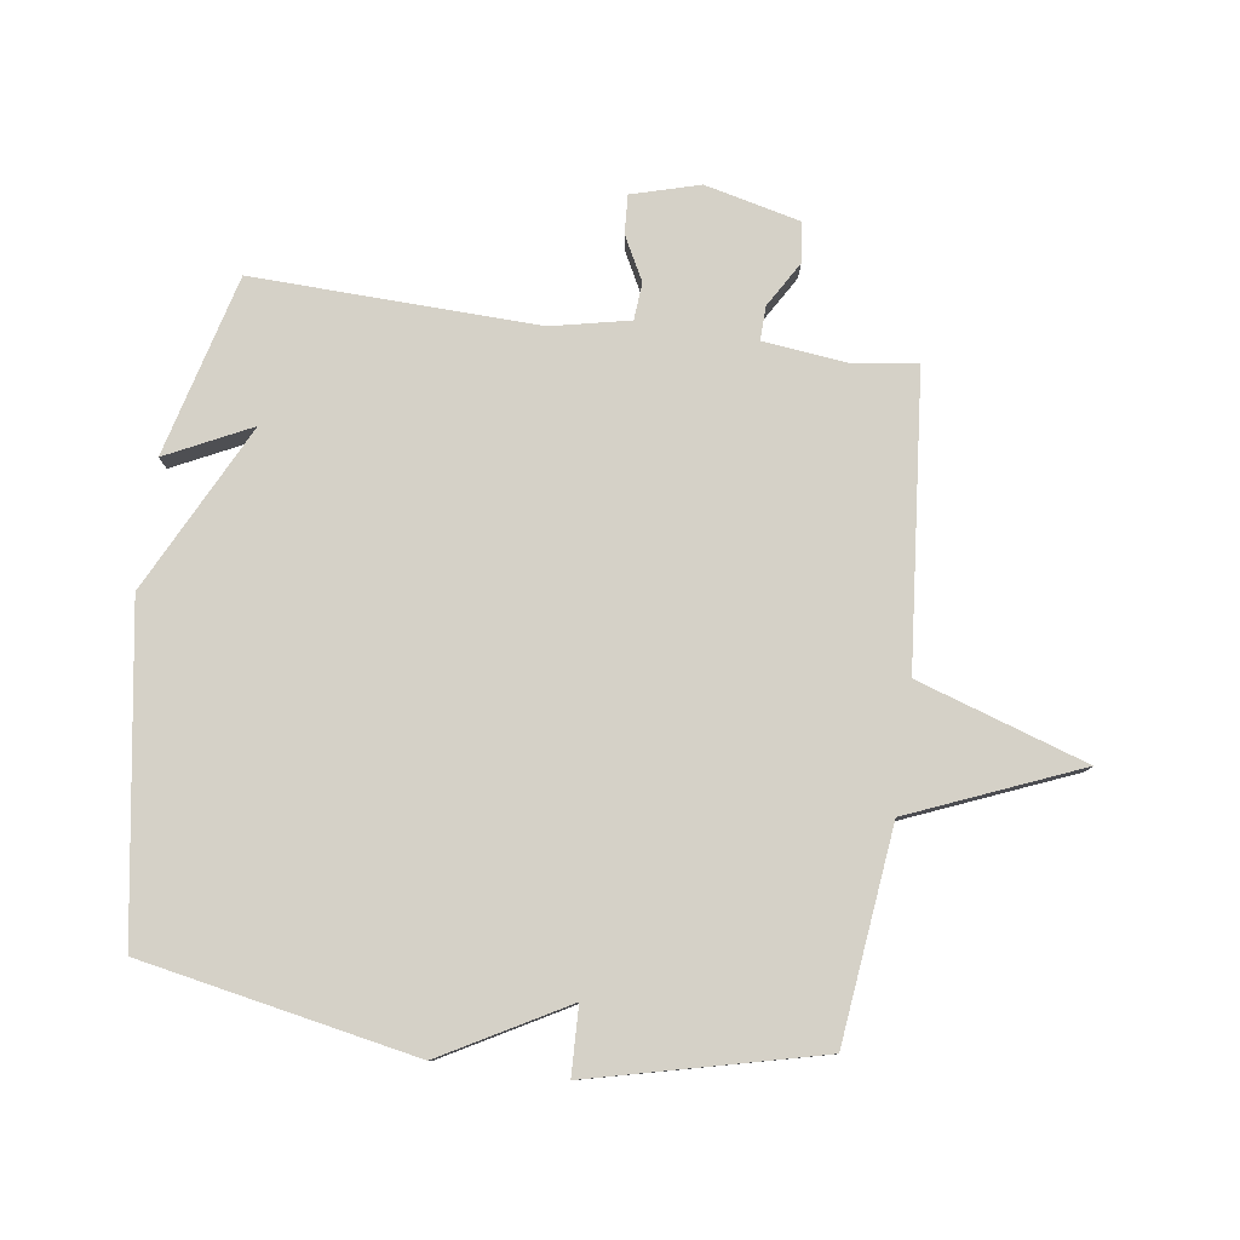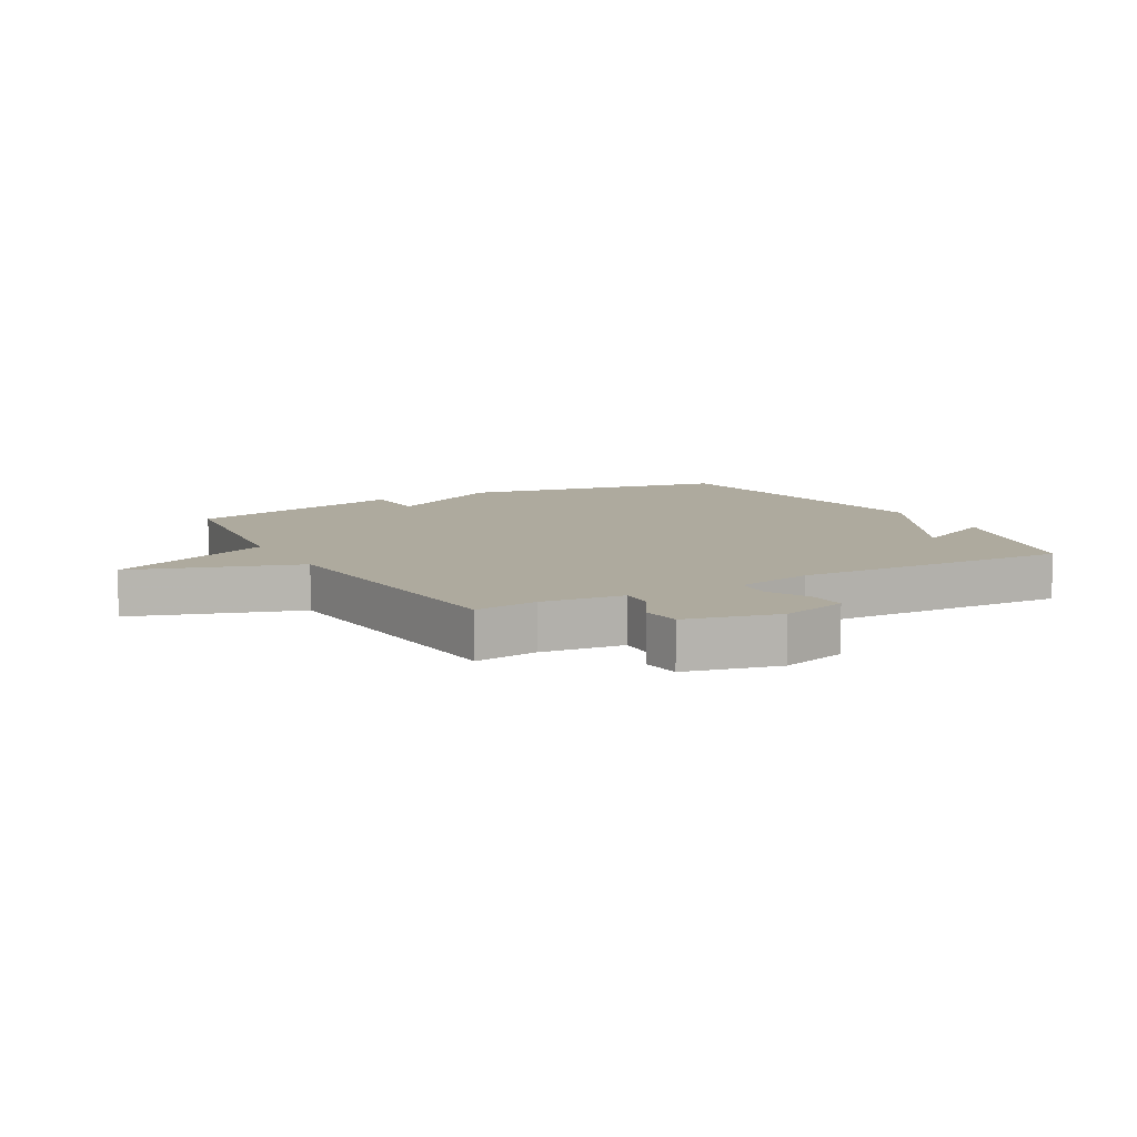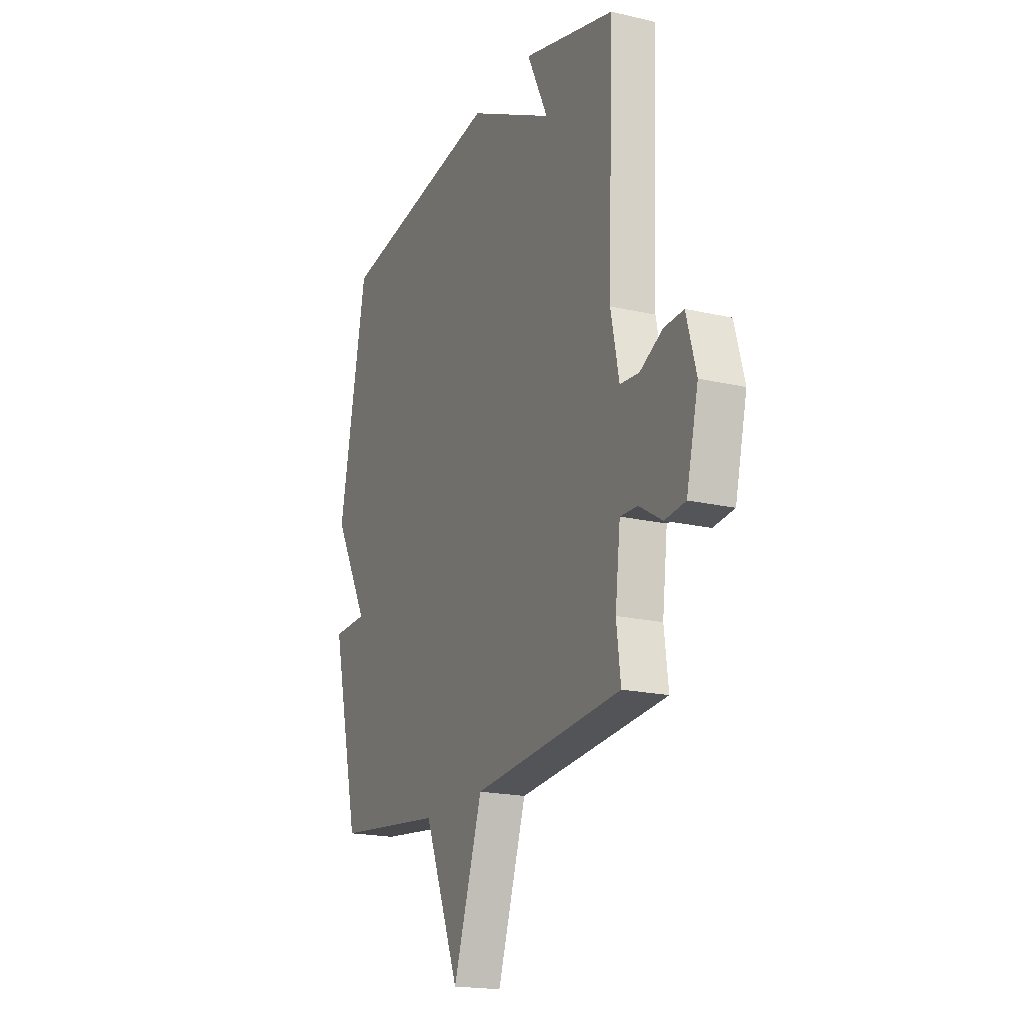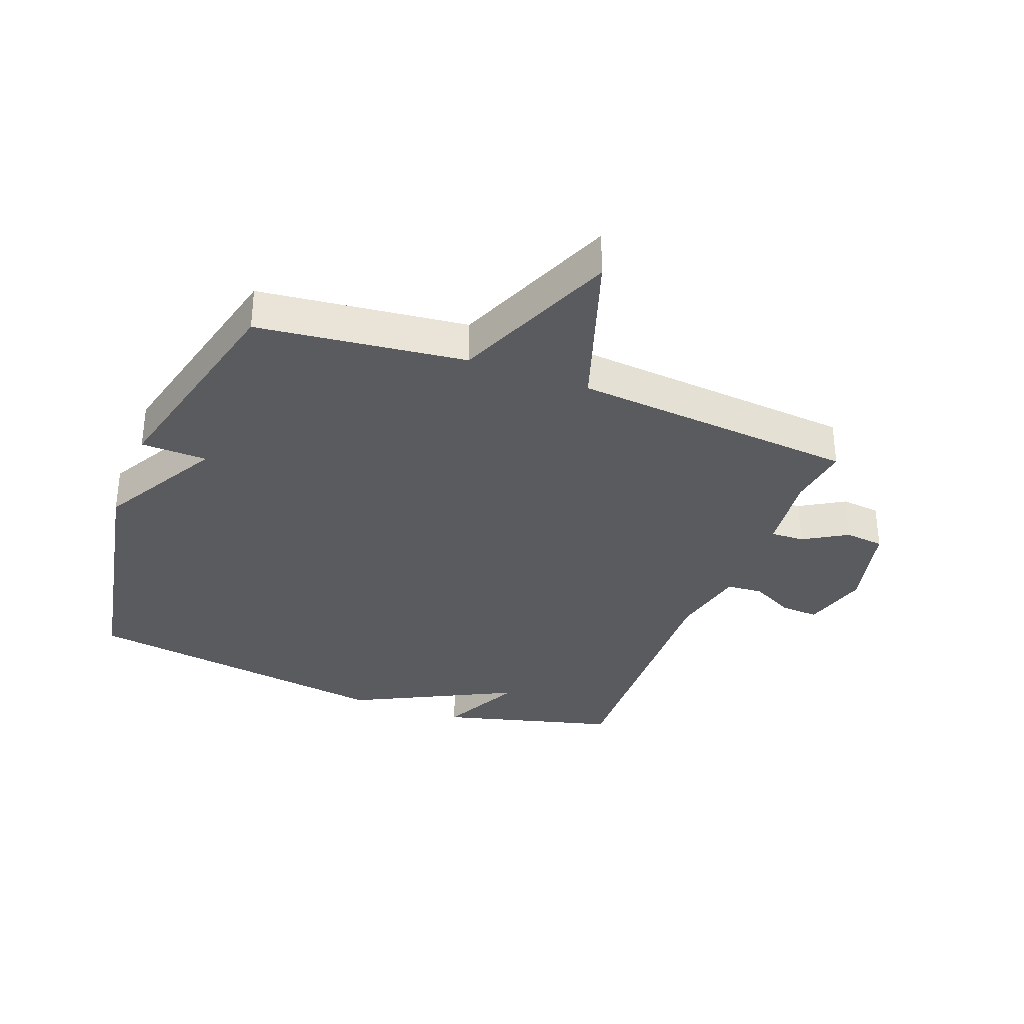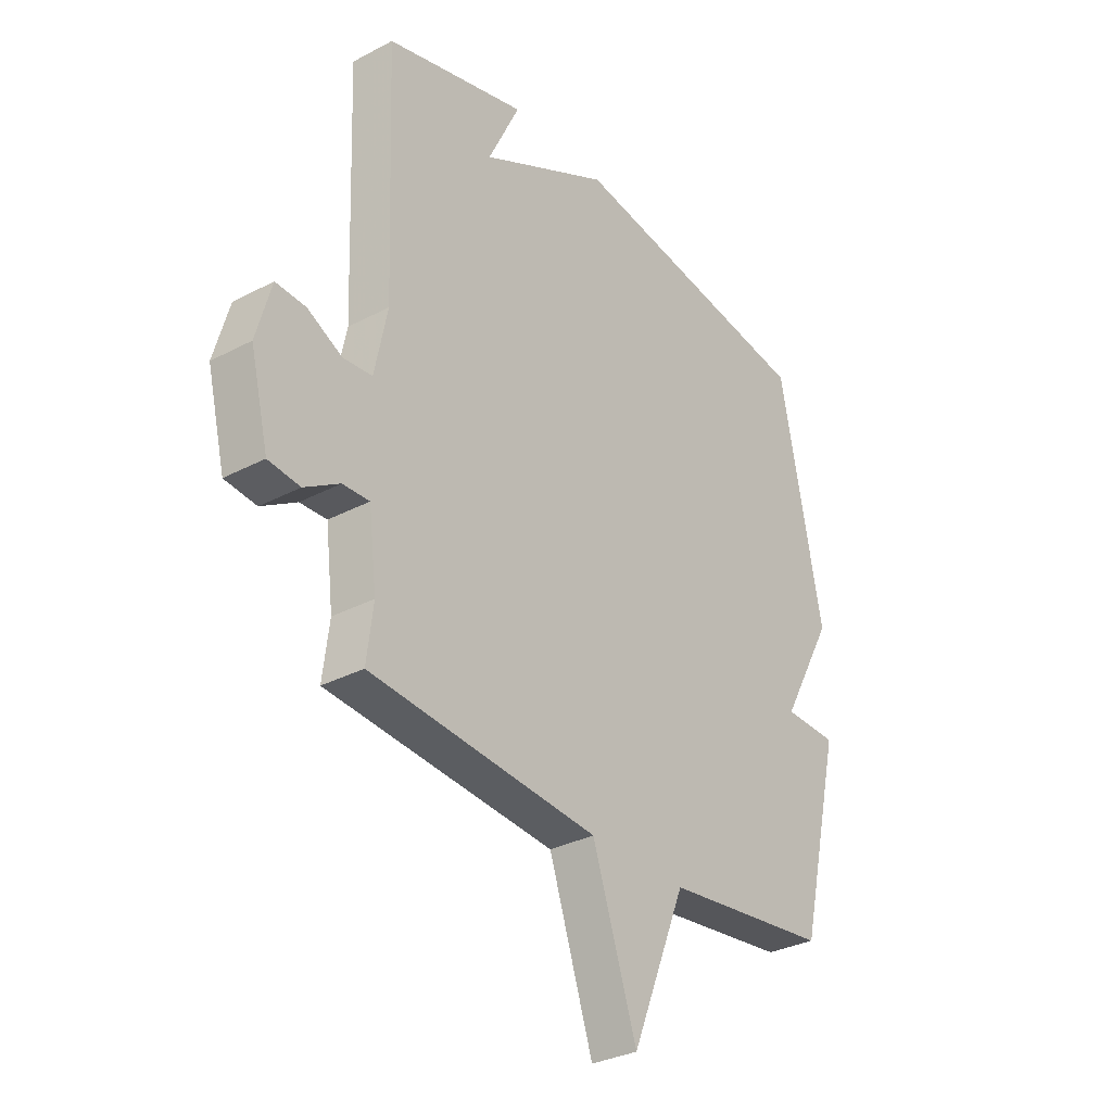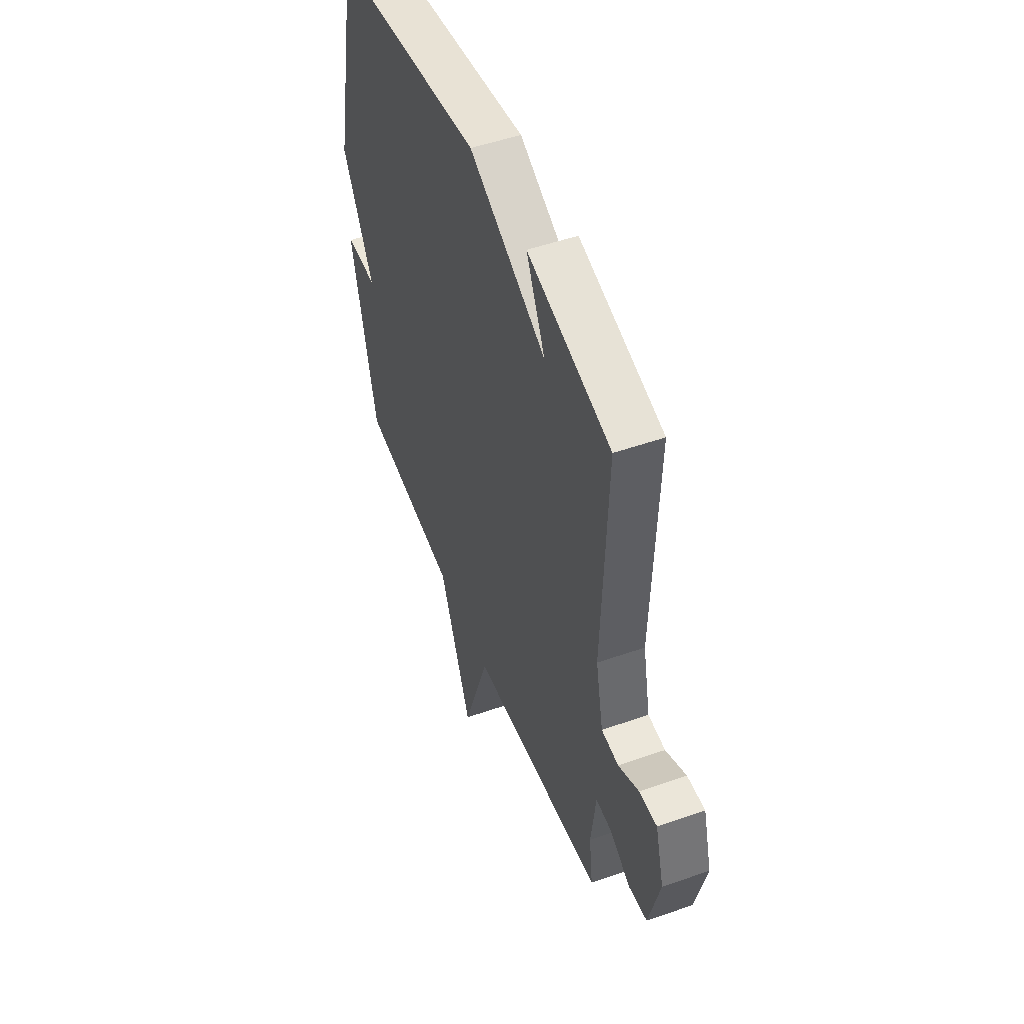
<metadata>
{"format":"obj","ext":"obj","renderer":"f3d","projection":"perspective","resolution":1024,"background":"white","views":[{"elev":79.6,"azim":97.7,"up":"+Y"},{"elev":9.2,"azim":-119.2,"up":"+Y"},{"elev":-19.1,"azim":-113.9,"up":"+Z"},{"elev":-33.4,"azim":159.0,"up":"+Y"},{"elev":-31.8,"azim":-53.3,"up":"+Z"},{"elev":50.7,"azim":-111.0,"up":"+Z"}]}
</metadata>
<code>
v 0.5 0.07 0.5
v 0.586 0.07 0.064
v 0.478 0.07 -0.133
v 0.586 0.07 -0.136
v 0.5 0.07 -0.5
v 0.163 0.07 -0.54
v 0.053 0.07 -0.809
v -0.037 0.07 -0.54
v -0.5 0.07 -0.5
v -0.487 0.07 -0.397
v -0.503 0.07 -0.264
v -0.557 0.07 -0.266
v -0.628 0.07 -0.309
v -0.692 0.07 -0.302
v -0.729 0.07 -0.151
v -0.699 0.07 -0.043
v -0.638 0.07 -0.046
v -0.568 0.07 -0.082
v -0.509 0.07 -0.077
v -0.483 0.07 0.048
v -0.5 0.07 0.5
v -0.213 0.07 0.577
v -0.278 0.07 0.442
v -0.013 0.07 0.577
v 0.5 0 0.5
v 0.586 0 0.064
v 0.478 0 -0.133
v 0.586 0 -0.136
v 0.5 0 -0.5
v 0.163 0 -0.54
v 0.053 0 -0.809
v -0.037 0 -0.54
v -0.5 0 -0.5
v -0.487 0 -0.397
v -0.503 0 -0.264
v -0.557 0 -0.266
v -0.628 0 -0.309
v -0.692 0 -0.302
v -0.729 0 -0.151
v -0.699 0 -0.043
v -0.638 0 -0.046
v -0.568 0 -0.082
v -0.509 0 -0.077
v -0.483 0 0.048
v -0.5 0 0.5
v -0.213 0 0.577
v -0.278 0 0.442
v -0.013 0 0.577
f 1 2 3
f 24 1 3
f 23 24 3
f 20 21 22 23
f 19 20 23 3
f 18 19 3
f 16 17 18
f 15 16 18
f 14 15 18
f 13 14 18
f 12 13 18
f 11 12 18 3
f 4 5 6
f 3 4 6
f 11 3 6
f 10 11 6
f 8 9 10 6
f 6 7 8
f 27 26 25
f 27 25 48
f 27 48 47
f 47 46 45 44
f 27 47 44 43
f 27 43 42
f 42 41 40
f 42 40 39
f 42 39 38
f 42 38 37
f 42 37 36
f 27 42 36 35
f 30 29 28
f 30 28 27
f 30 27 35
f 30 35 34
f 30 34 33 32
f 32 31 30
f 1 25 26 2
f 2 26 27 3
f 3 27 28 4
f 4 28 29 5
f 5 29 30 6
f 6 30 31 7
f 7 31 32 8
f 8 32 33 9
f 9 33 34 10
f 10 34 35 11
f 11 35 36 12
f 12 36 37 13
f 13 37 38 14
f 14 38 39 15
f 15 39 40 16
f 16 40 41 17
f 17 41 42 18
f 18 42 43 19
f 19 43 44 20
f 20 44 45 21
f 21 45 46 22
f 22 46 47 23
f 23 47 48 24
f 24 48 25 1

</code>
